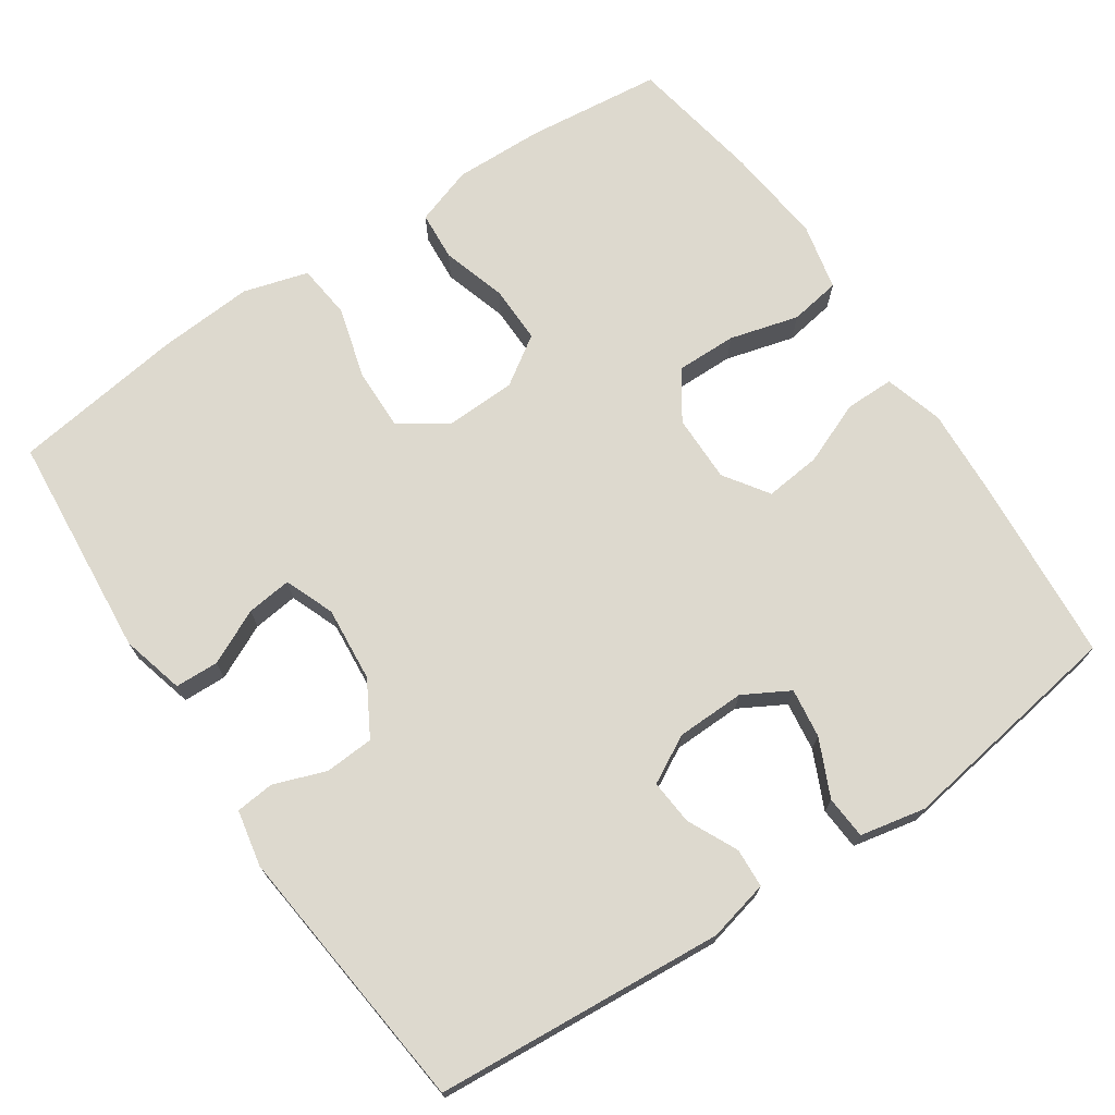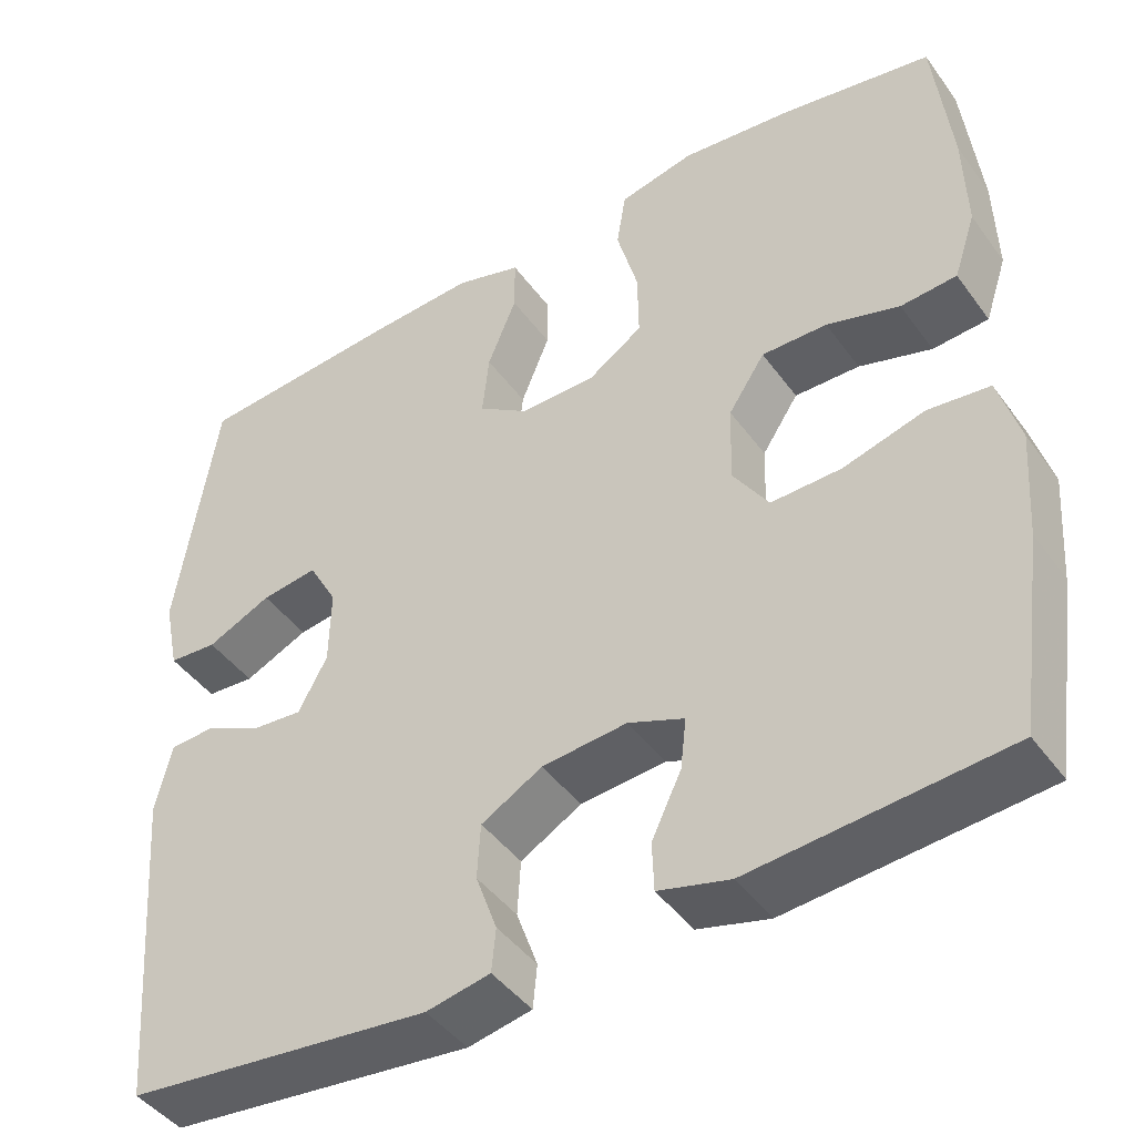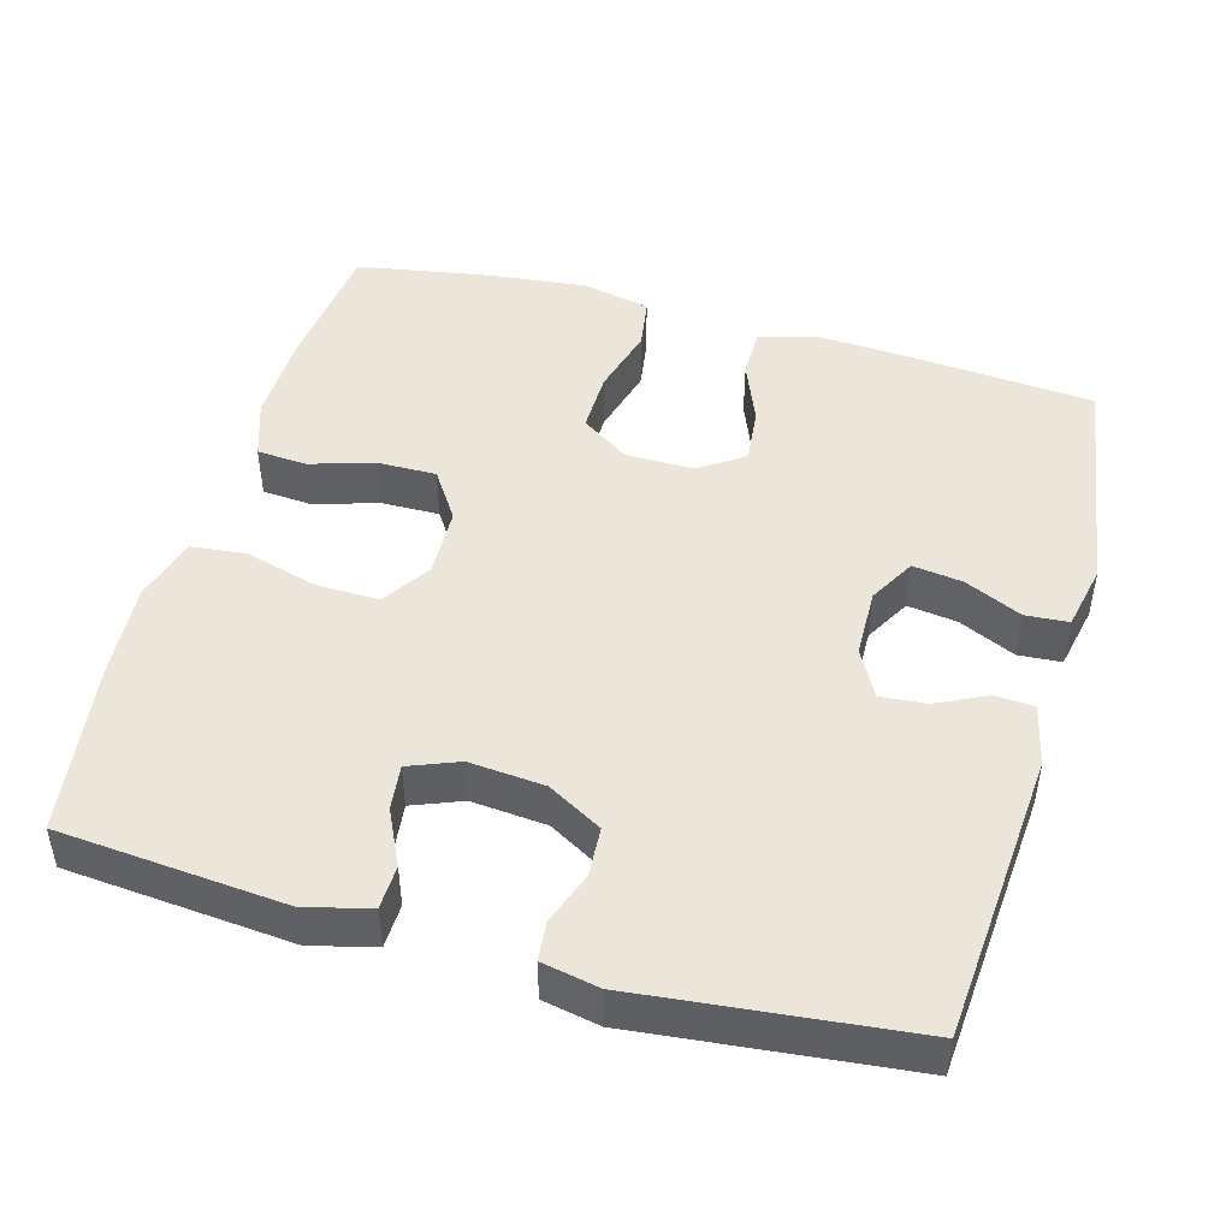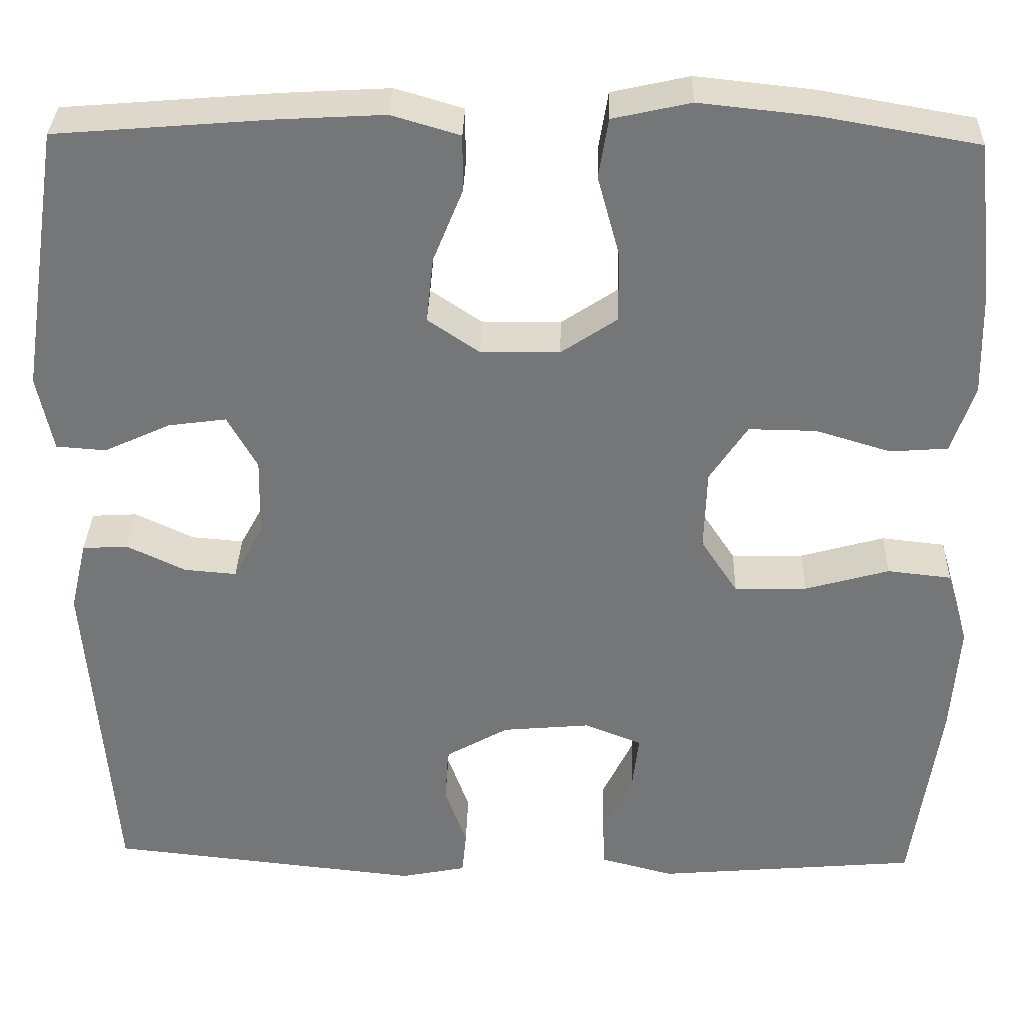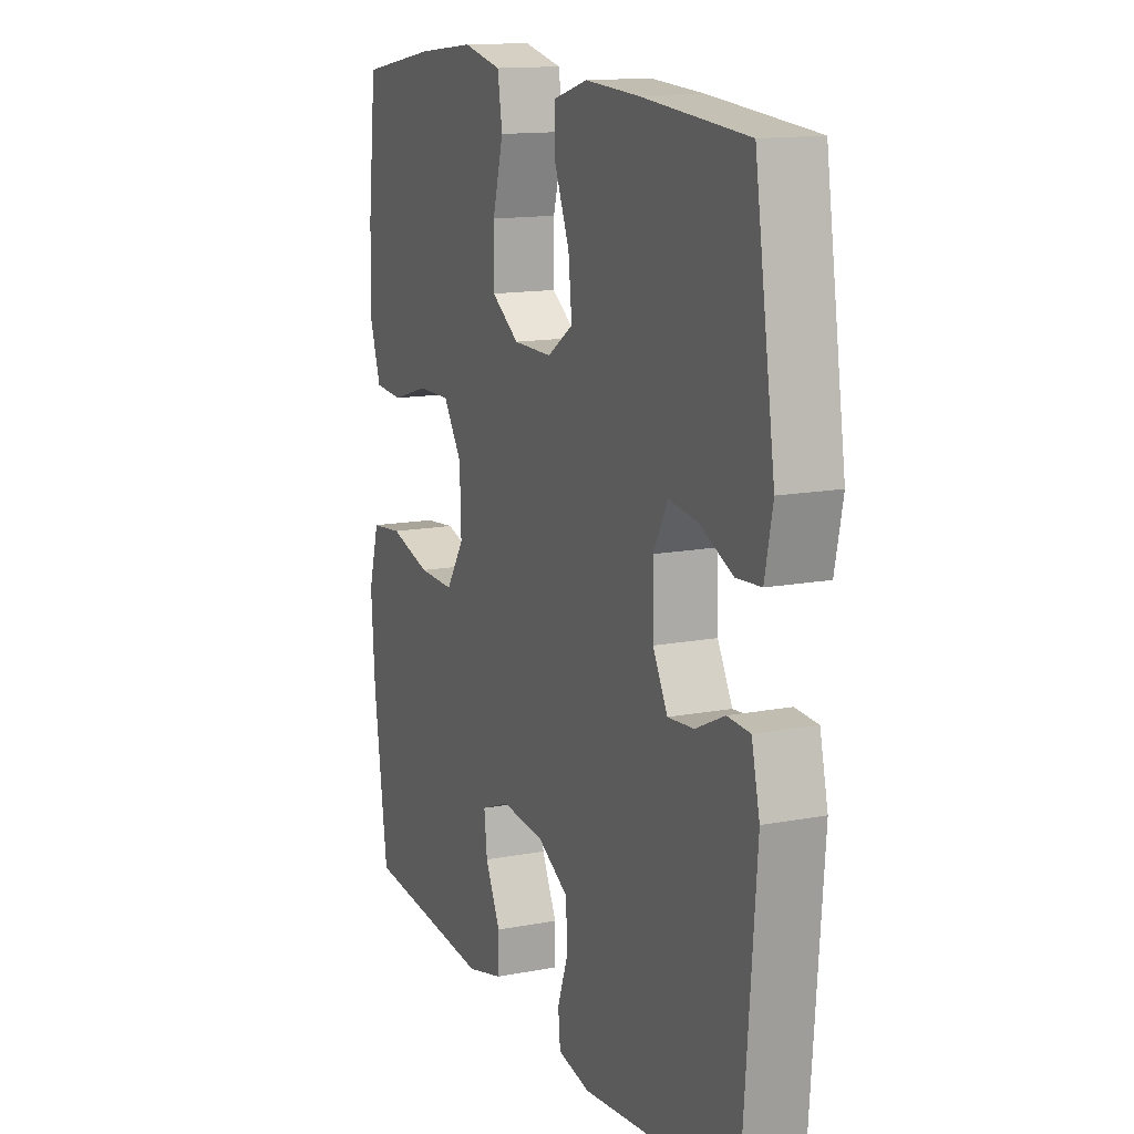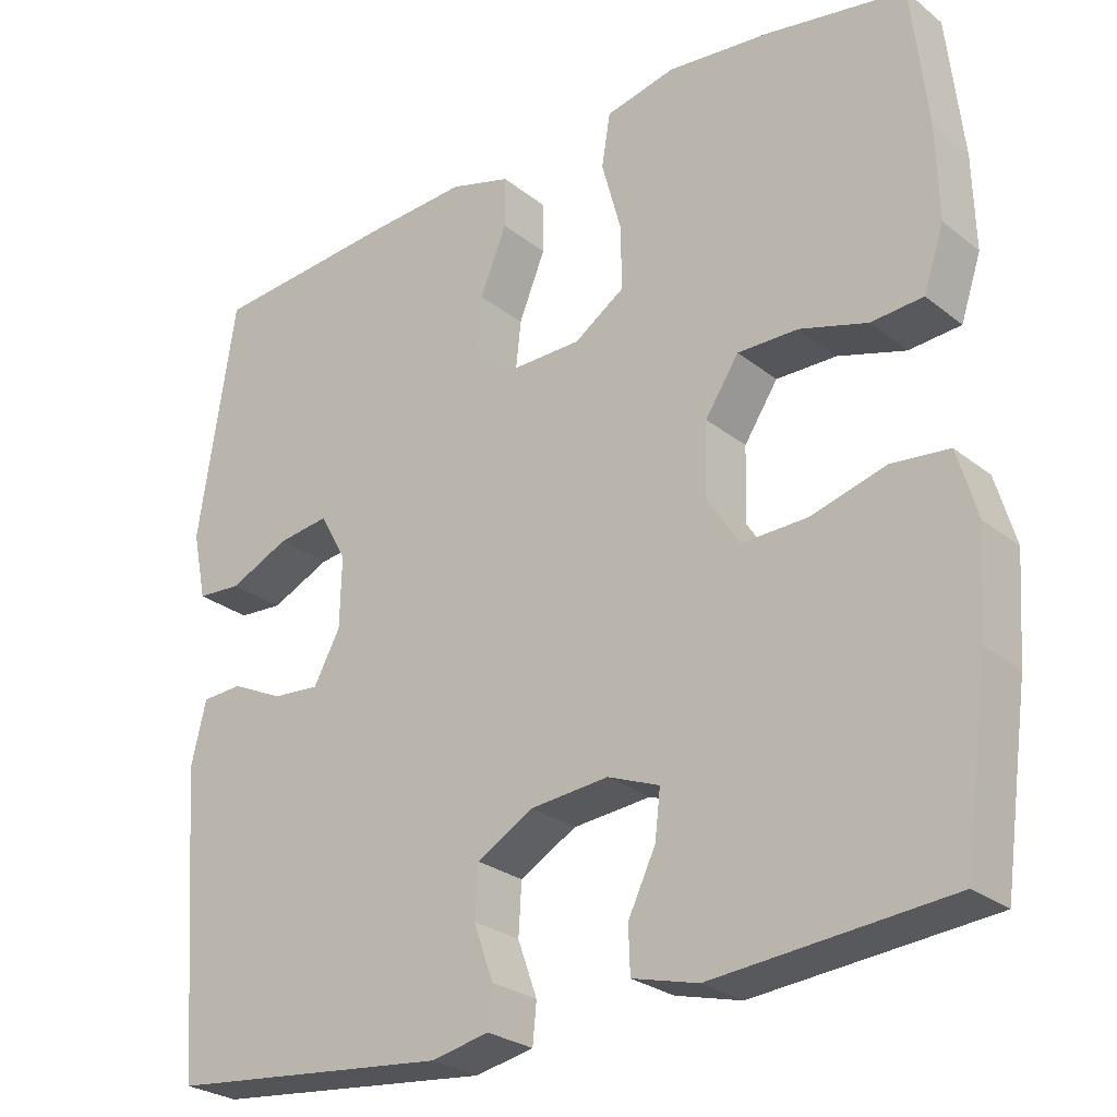
<metadata>
{"format":"obj","ext":"obj","renderer":"f3d","projection":"perspective","resolution":1024,"background":"white","views":[{"elev":71.7,"azim":-124.0,"up":"+Y"},{"elev":-44.3,"azim":33.5,"up":"+Z"},{"elev":47.0,"azim":-164.3,"up":"+Y"},{"elev":33.1,"azim":1.6,"up":"+Z"},{"elev":13.8,"azim":-113.1,"up":"+Z"},{"elev":-26.7,"azim":39.4,"up":"+Z"}]}
</metadata>
<code>
v 0.5 0.07 -0.5
v 0.2 0.07 -0.526
v 0.116 0.07 -0.504
v 0.114 0.07 -0.446
v 0.149 0.07 -0.373
v 0.156 0.07 -0.313
v 0.09 0.07 -0.287
v -0.01 0.07 -0.296
v -0.082 0.07 -0.337
v -0.086 0.07 -0.402
v -0.061 0.07 -0.472
v -0.066 0.07 -0.523
v -0.141 0.07 -0.538
v -0.5 0.07 -0.5
v -0.53 0.07 -0.115
v -0.511 0.07 -0.034
v -0.459 0.07 -0.031
v -0.392 0.07 -0.063
v -0.332 0.07 -0.068
v -0.298 0.07 -0.005
v -0.296 0.07 0.086
v -0.33 0.07 0.147
v -0.396 0.07 0.138
v -0.472 0.07 0.103
v -0.529 0.07 0.107
v -0.547 0.07 0.194
v -0.5 0.07 0.5
v -0.255 0.07 0.52
v -0.133 0.07 0.527
v -0.055 0.07 0.504
v -0.055 0.07 0.439
v -0.089 0.07 0.355
v -0.097 0.07 0.28
v -0.038 0.07 0.24
v 0.052 0.07 0.241
v 0.116 0.07 0.284
v 0.115 0.07 0.365
v 0.09 0.07 0.457
v 0.101 0.07 0.525
v 0.19 0.07 0.545
v 0.322 0.07 0.531
v 0.5 0.07 0.5
v 0.52 0.07 0.319
v 0.523 0.07 0.2
v 0.497 0.07 0.122
v 0.431 0.07 0.117
v 0.345 0.07 0.143
v 0.268 0.07 0.144
v 0.225 0.07 0.079
v 0.222 0.07 -0.014
v 0.264 0.07 -0.078
v 0.347 0.07 -0.076
v 0.443 0.07 -0.049
v 0.516 0.07 -0.057
v 0.541 0.07 -0.143
v 0.532 0.07 -0.271
v 0.5 0 -0.5
v 0.2 0 -0.526
v 0.116 0 -0.504
v 0.114 0 -0.446
v 0.149 0 -0.373
v 0.156 0 -0.313
v 0.09 0 -0.287
v -0.01 0 -0.296
v -0.082 0 -0.337
v -0.086 0 -0.402
v -0.061 0 -0.472
v -0.066 0 -0.523
v -0.141 0 -0.538
v -0.5 0 -0.5
v -0.53 0 -0.115
v -0.511 0 -0.034
v -0.459 0 -0.031
v -0.392 0 -0.063
v -0.332 0 -0.068
v -0.298 0 -0.005
v -0.296 0 0.086
v -0.33 0 0.147
v -0.396 0 0.138
v -0.472 0 0.103
v -0.529 0 0.107
v -0.547 0 0.194
v -0.5 0 0.5
v -0.255 0 0.52
v -0.133 0 0.527
v -0.055 0 0.504
v -0.055 0 0.439
v -0.089 0 0.355
v -0.097 0 0.28
v -0.038 0 0.24
v 0.052 0 0.241
v 0.116 0 0.284
v 0.115 0 0.365
v 0.09 0 0.457
v 0.101 0 0.525
v 0.19 0 0.545
v 0.322 0 0.531
v 0.5 0 0.5
v 0.52 0 0.319
v 0.523 0 0.2
v 0.497 0 0.122
v 0.431 0 0.117
v 0.345 0 0.143
v 0.268 0 0.144
v 0.225 0 0.079
v 0.222 0 -0.014
v 0.264 0 -0.078
v 0.347 0 -0.076
v 0.443 0 -0.049
v 0.516 0 -0.057
v 0.541 0 -0.143
v 0.532 0 -0.271
f 3 4 5
f 2 3 5
f 1 2 5
f 56 1 5
f 55 56 5
f 54 55 5
f 53 54 5
f 52 53 5
f 51 52 5 6
f 50 51 6 7
f 49 50 7 8
f 45 46 47
f 44 45 47
f 43 44 47
f 42 43 47
f 41 42 47
f 40 41 47
f 39 40 47
f 38 39 47
f 37 38 47
f 36 37 47 48
f 35 36 48 49
f 30 31 32
f 29 30 32
f 28 29 32
f 27 28 32
f 26 27 32
f 25 26 32
f 24 25 32
f 23 24 32
f 22 23 32 33
f 21 22 33 34
f 16 17 18
f 15 16 18
f 14 15 18
f 13 14 18
f 12 13 18
f 11 12 18
f 10 11 18
f 9 10 18 19
f 49 8 9
f 35 49 9
f 34 35 9
f 21 34 9
f 20 21 9
f 9 19 20
f 61 60 59
f 61 59 58
f 61 58 57
f 61 57 112
f 61 112 111
f 61 111 110
f 61 110 109
f 61 109 108
f 62 61 108 107
f 63 62 107 106
f 64 63 106 105
f 103 102 101
f 103 101 100
f 103 100 99
f 103 99 98
f 103 98 97
f 103 97 96
f 103 96 95
f 103 95 94
f 103 94 93
f 104 103 93 92
f 105 104 92 91
f 88 87 86
f 88 86 85
f 88 85 84
f 88 84 83
f 88 83 82
f 88 82 81
f 88 81 80
f 88 80 79
f 89 88 79 78
f 90 89 78 77
f 74 73 72
f 74 72 71
f 74 71 70
f 74 70 69
f 74 69 68
f 74 68 67
f 74 67 66
f 75 74 66 65
f 65 64 105
f 65 105 91
f 65 91 90
f 65 90 77
f 65 77 76
f 76 75 65
f 1 57 58 2
f 2 58 59 3
f 3 59 60 4
f 4 60 61 5
f 5 61 62 6
f 6 62 63 7
f 7 63 64 8
f 8 64 65 9
f 9 65 66 10
f 10 66 67 11
f 11 67 68 12
f 12 68 69 13
f 13 69 70 14
f 14 70 71 15
f 15 71 72 16
f 16 72 73 17
f 17 73 74 18
f 18 74 75 19
f 19 75 76 20
f 20 76 77 21
f 21 77 78 22
f 22 78 79 23
f 23 79 80 24
f 24 80 81 25
f 25 81 82 26
f 26 82 83 27
f 27 83 84 28
f 28 84 85 29
f 29 85 86 30
f 30 86 87 31
f 31 87 88 32
f 32 88 89 33
f 33 89 90 34
f 34 90 91 35
f 35 91 92 36
f 36 92 93 37
f 37 93 94 38
f 38 94 95 39
f 39 95 96 40
f 40 96 97 41
f 41 97 98 42
f 42 98 99 43
f 43 99 100 44
f 44 100 101 45
f 45 101 102 46
f 46 102 103 47
f 47 103 104 48
f 48 104 105 49
f 49 105 106 50
f 50 106 107 51
f 51 107 108 52
f 52 108 109 53
f 53 109 110 54
f 54 110 111 55
f 55 111 112 56
f 56 112 57 1

</code>
